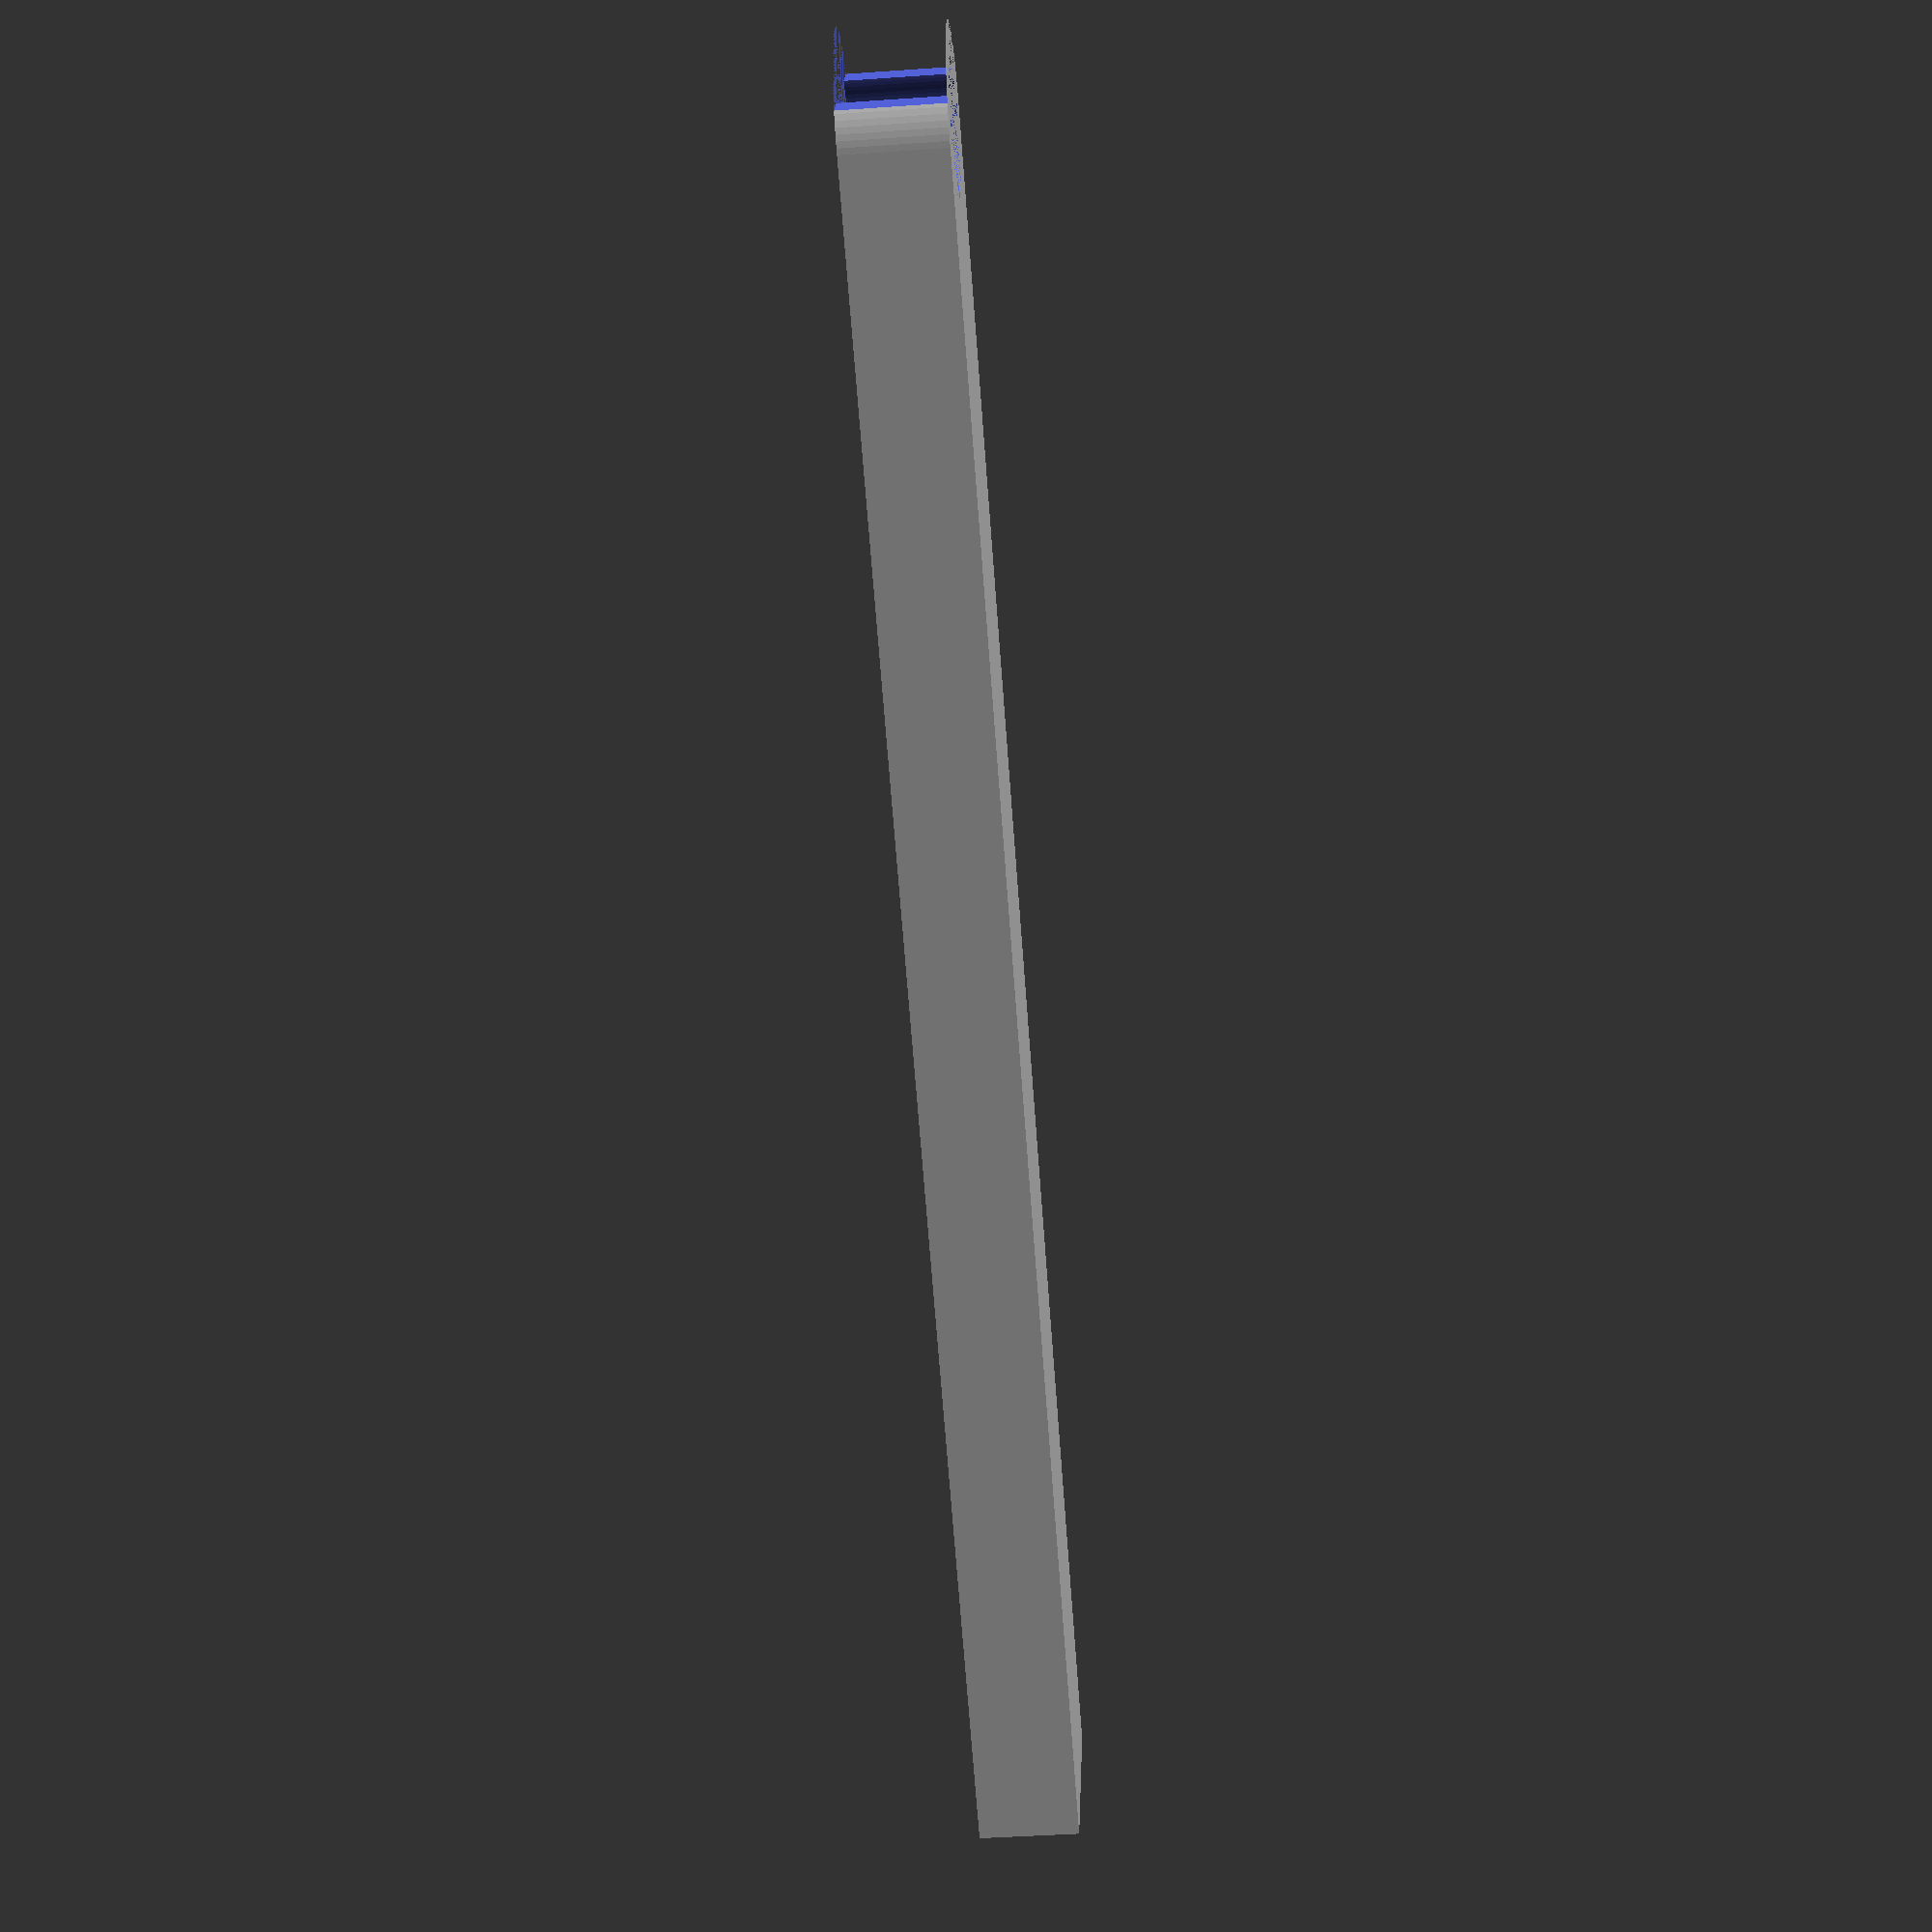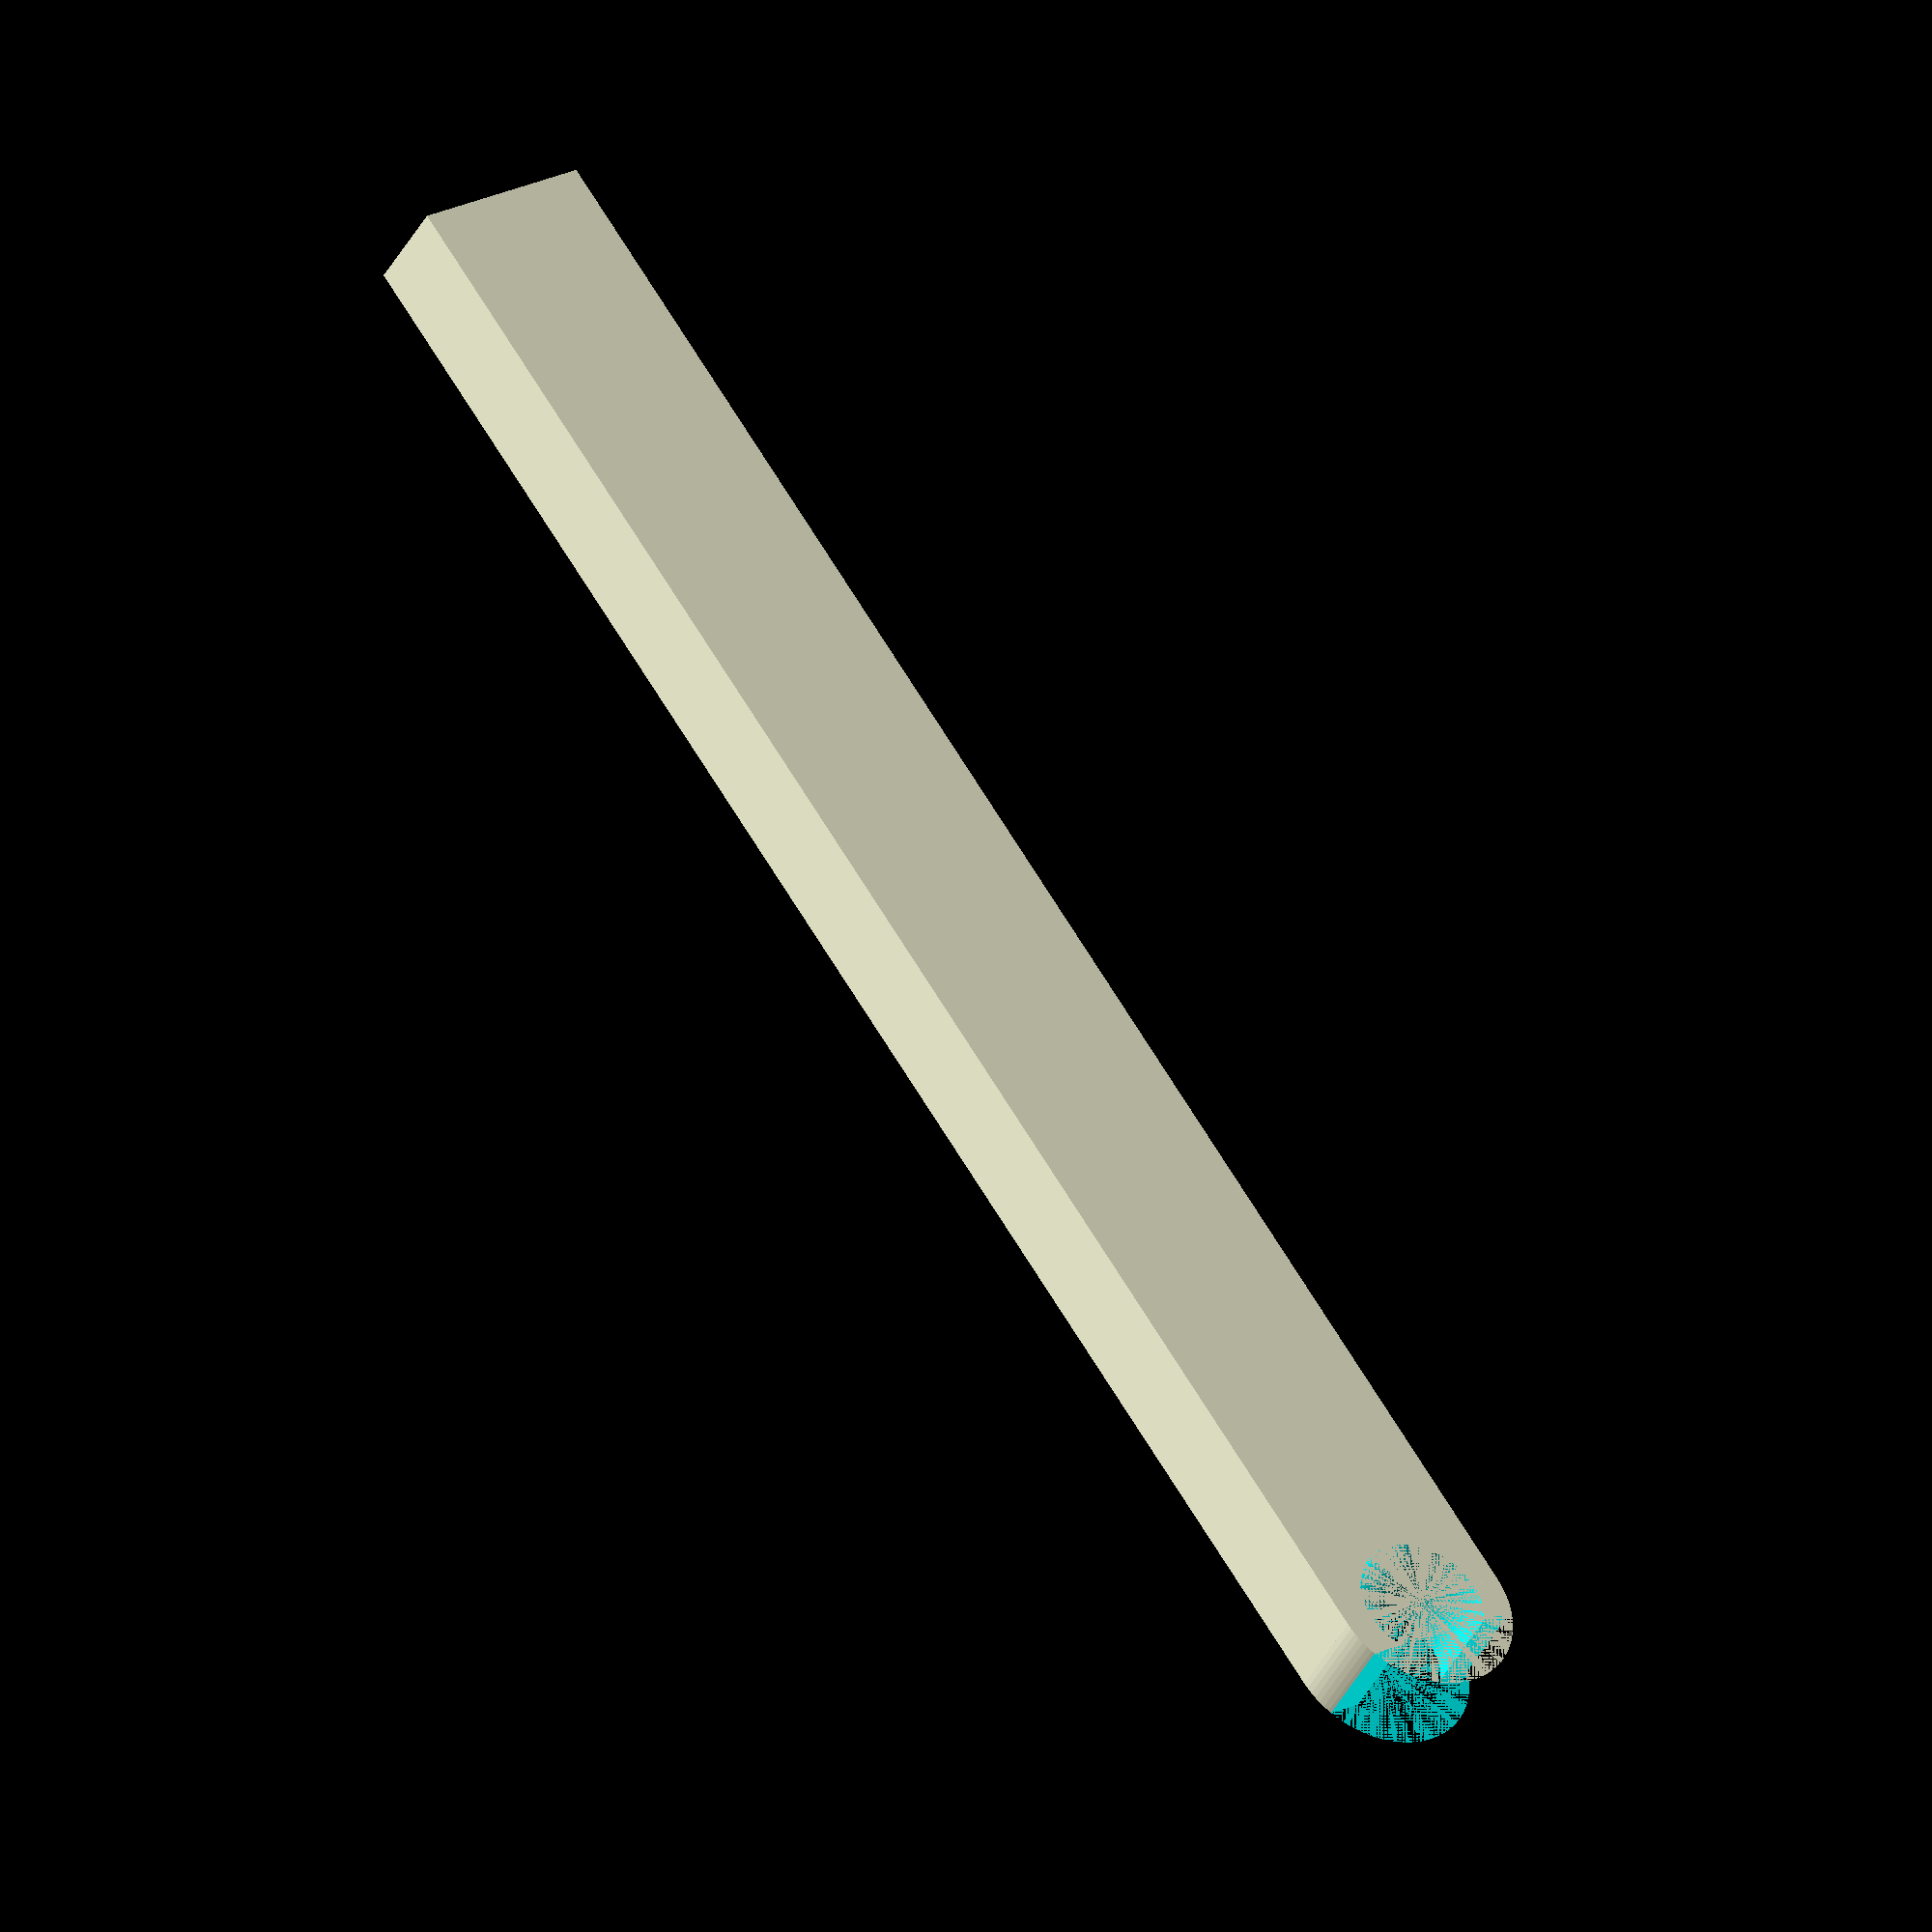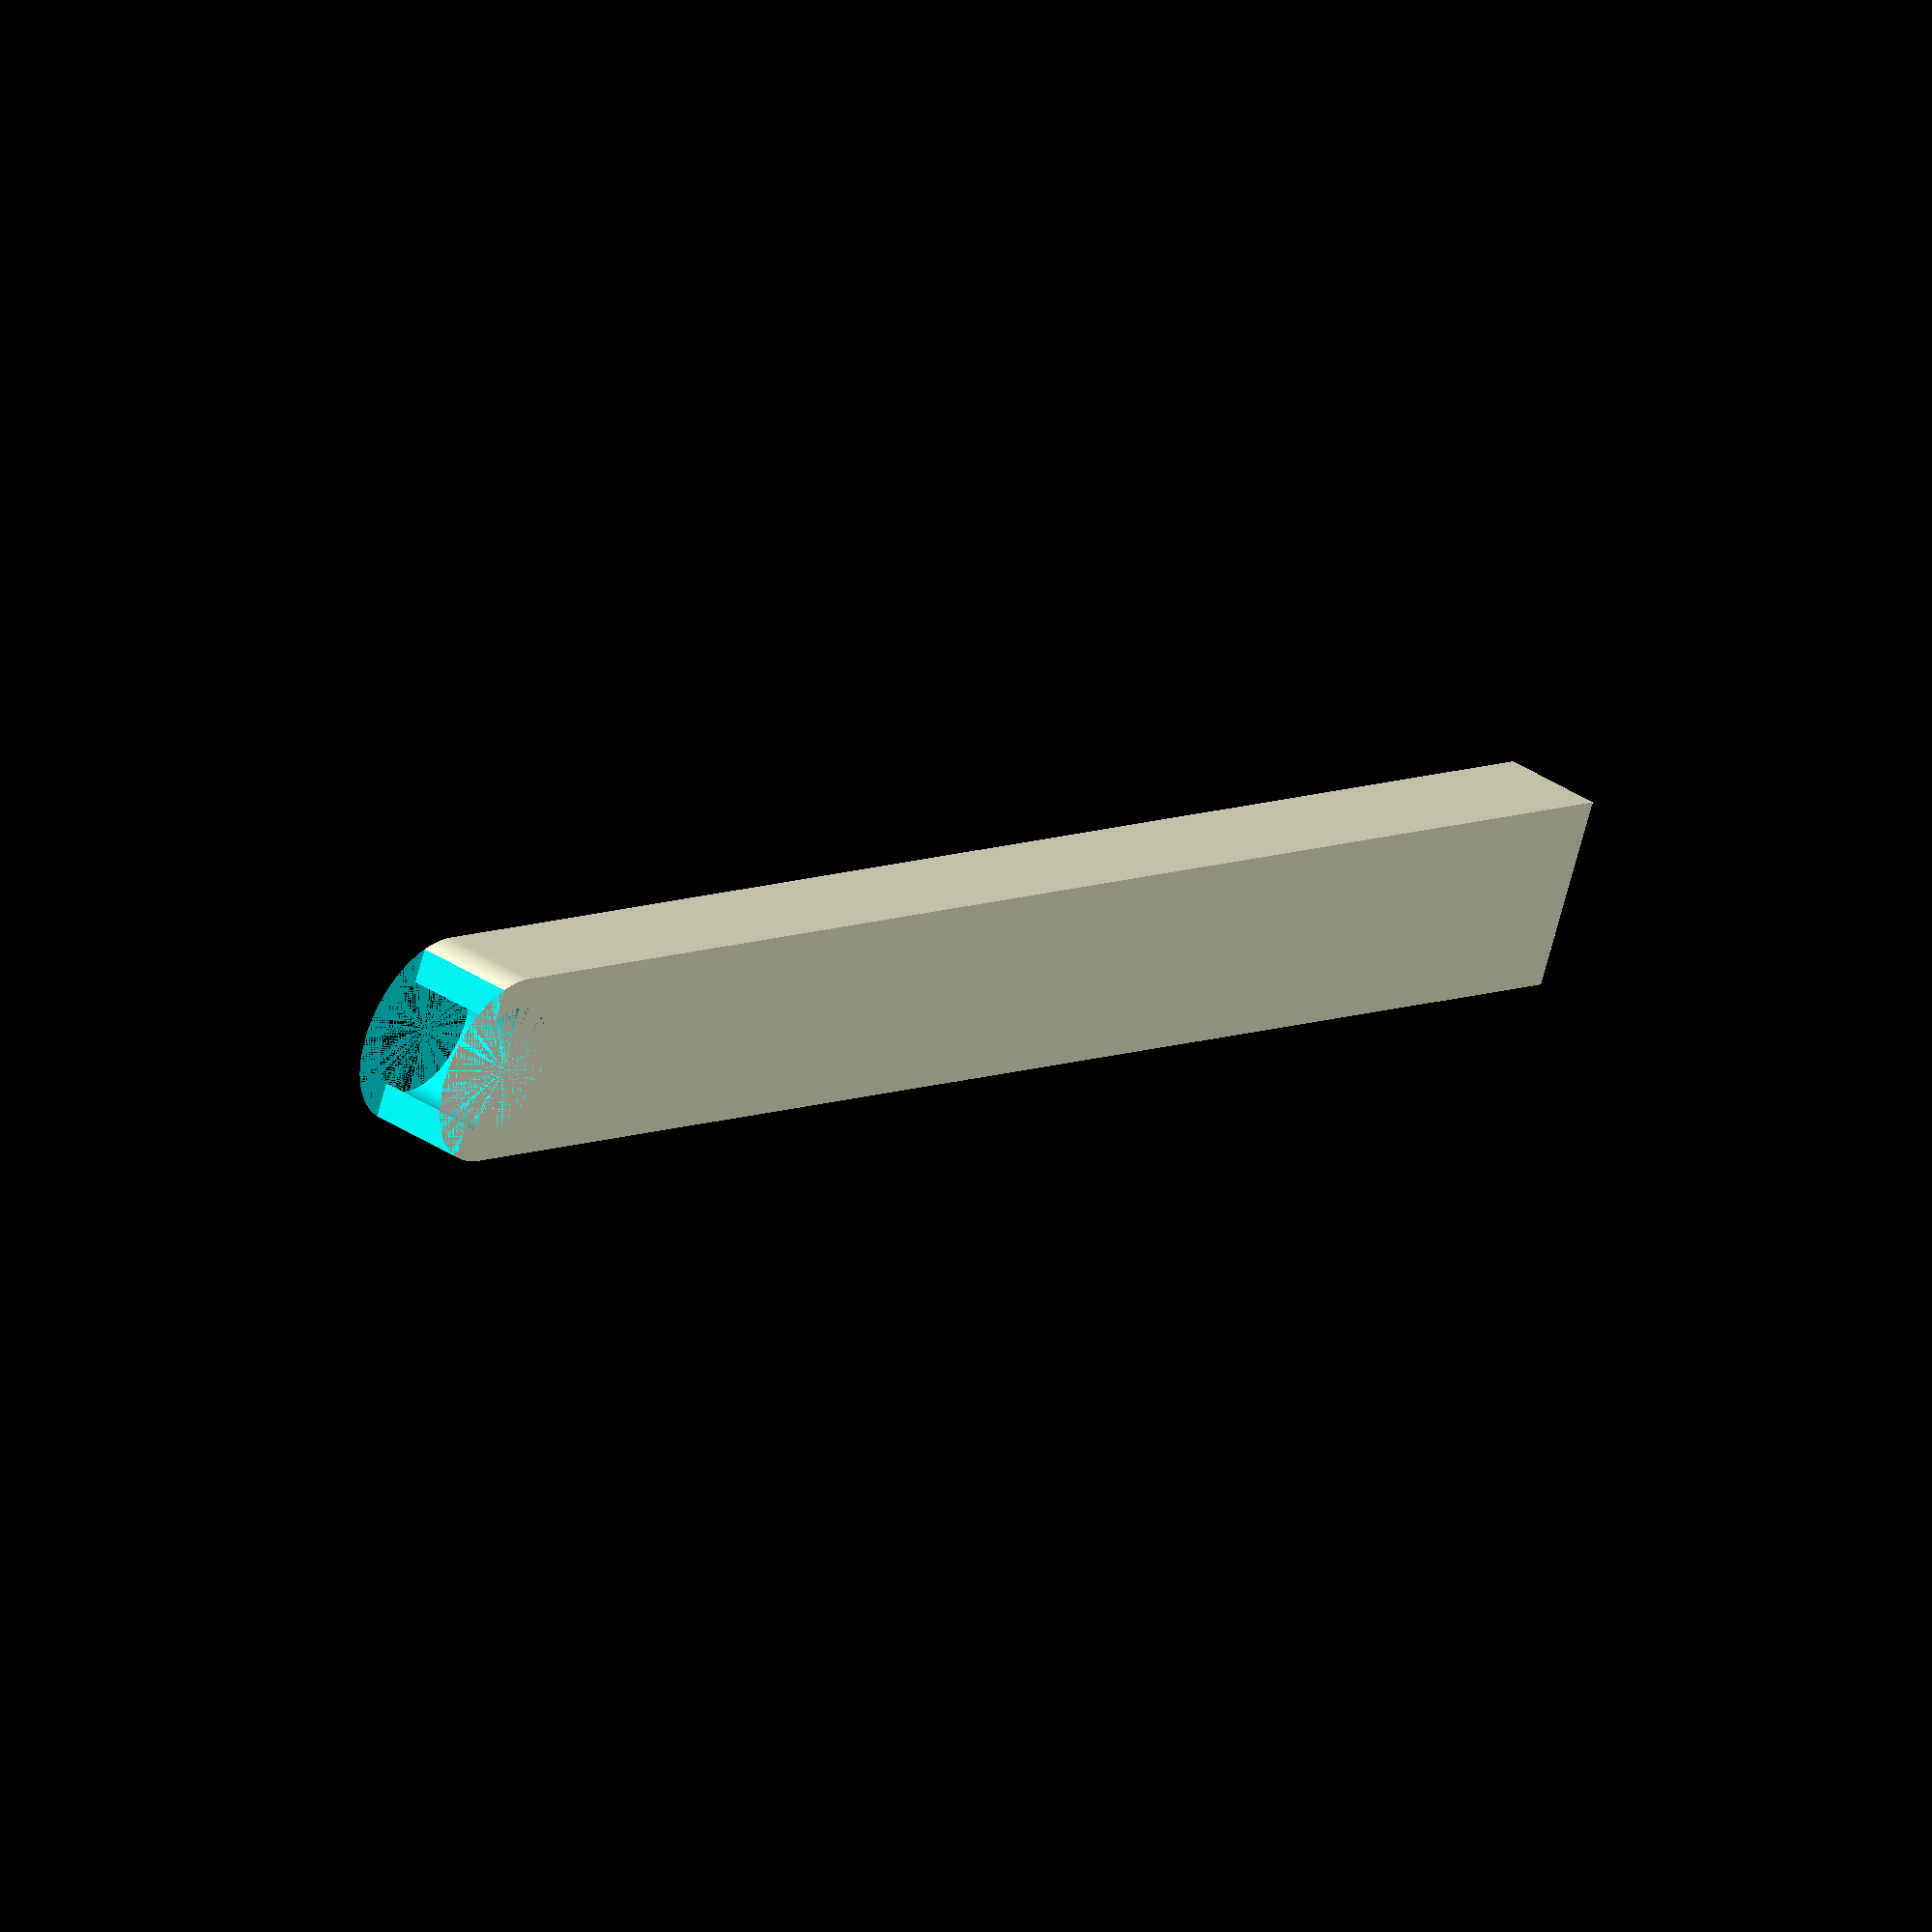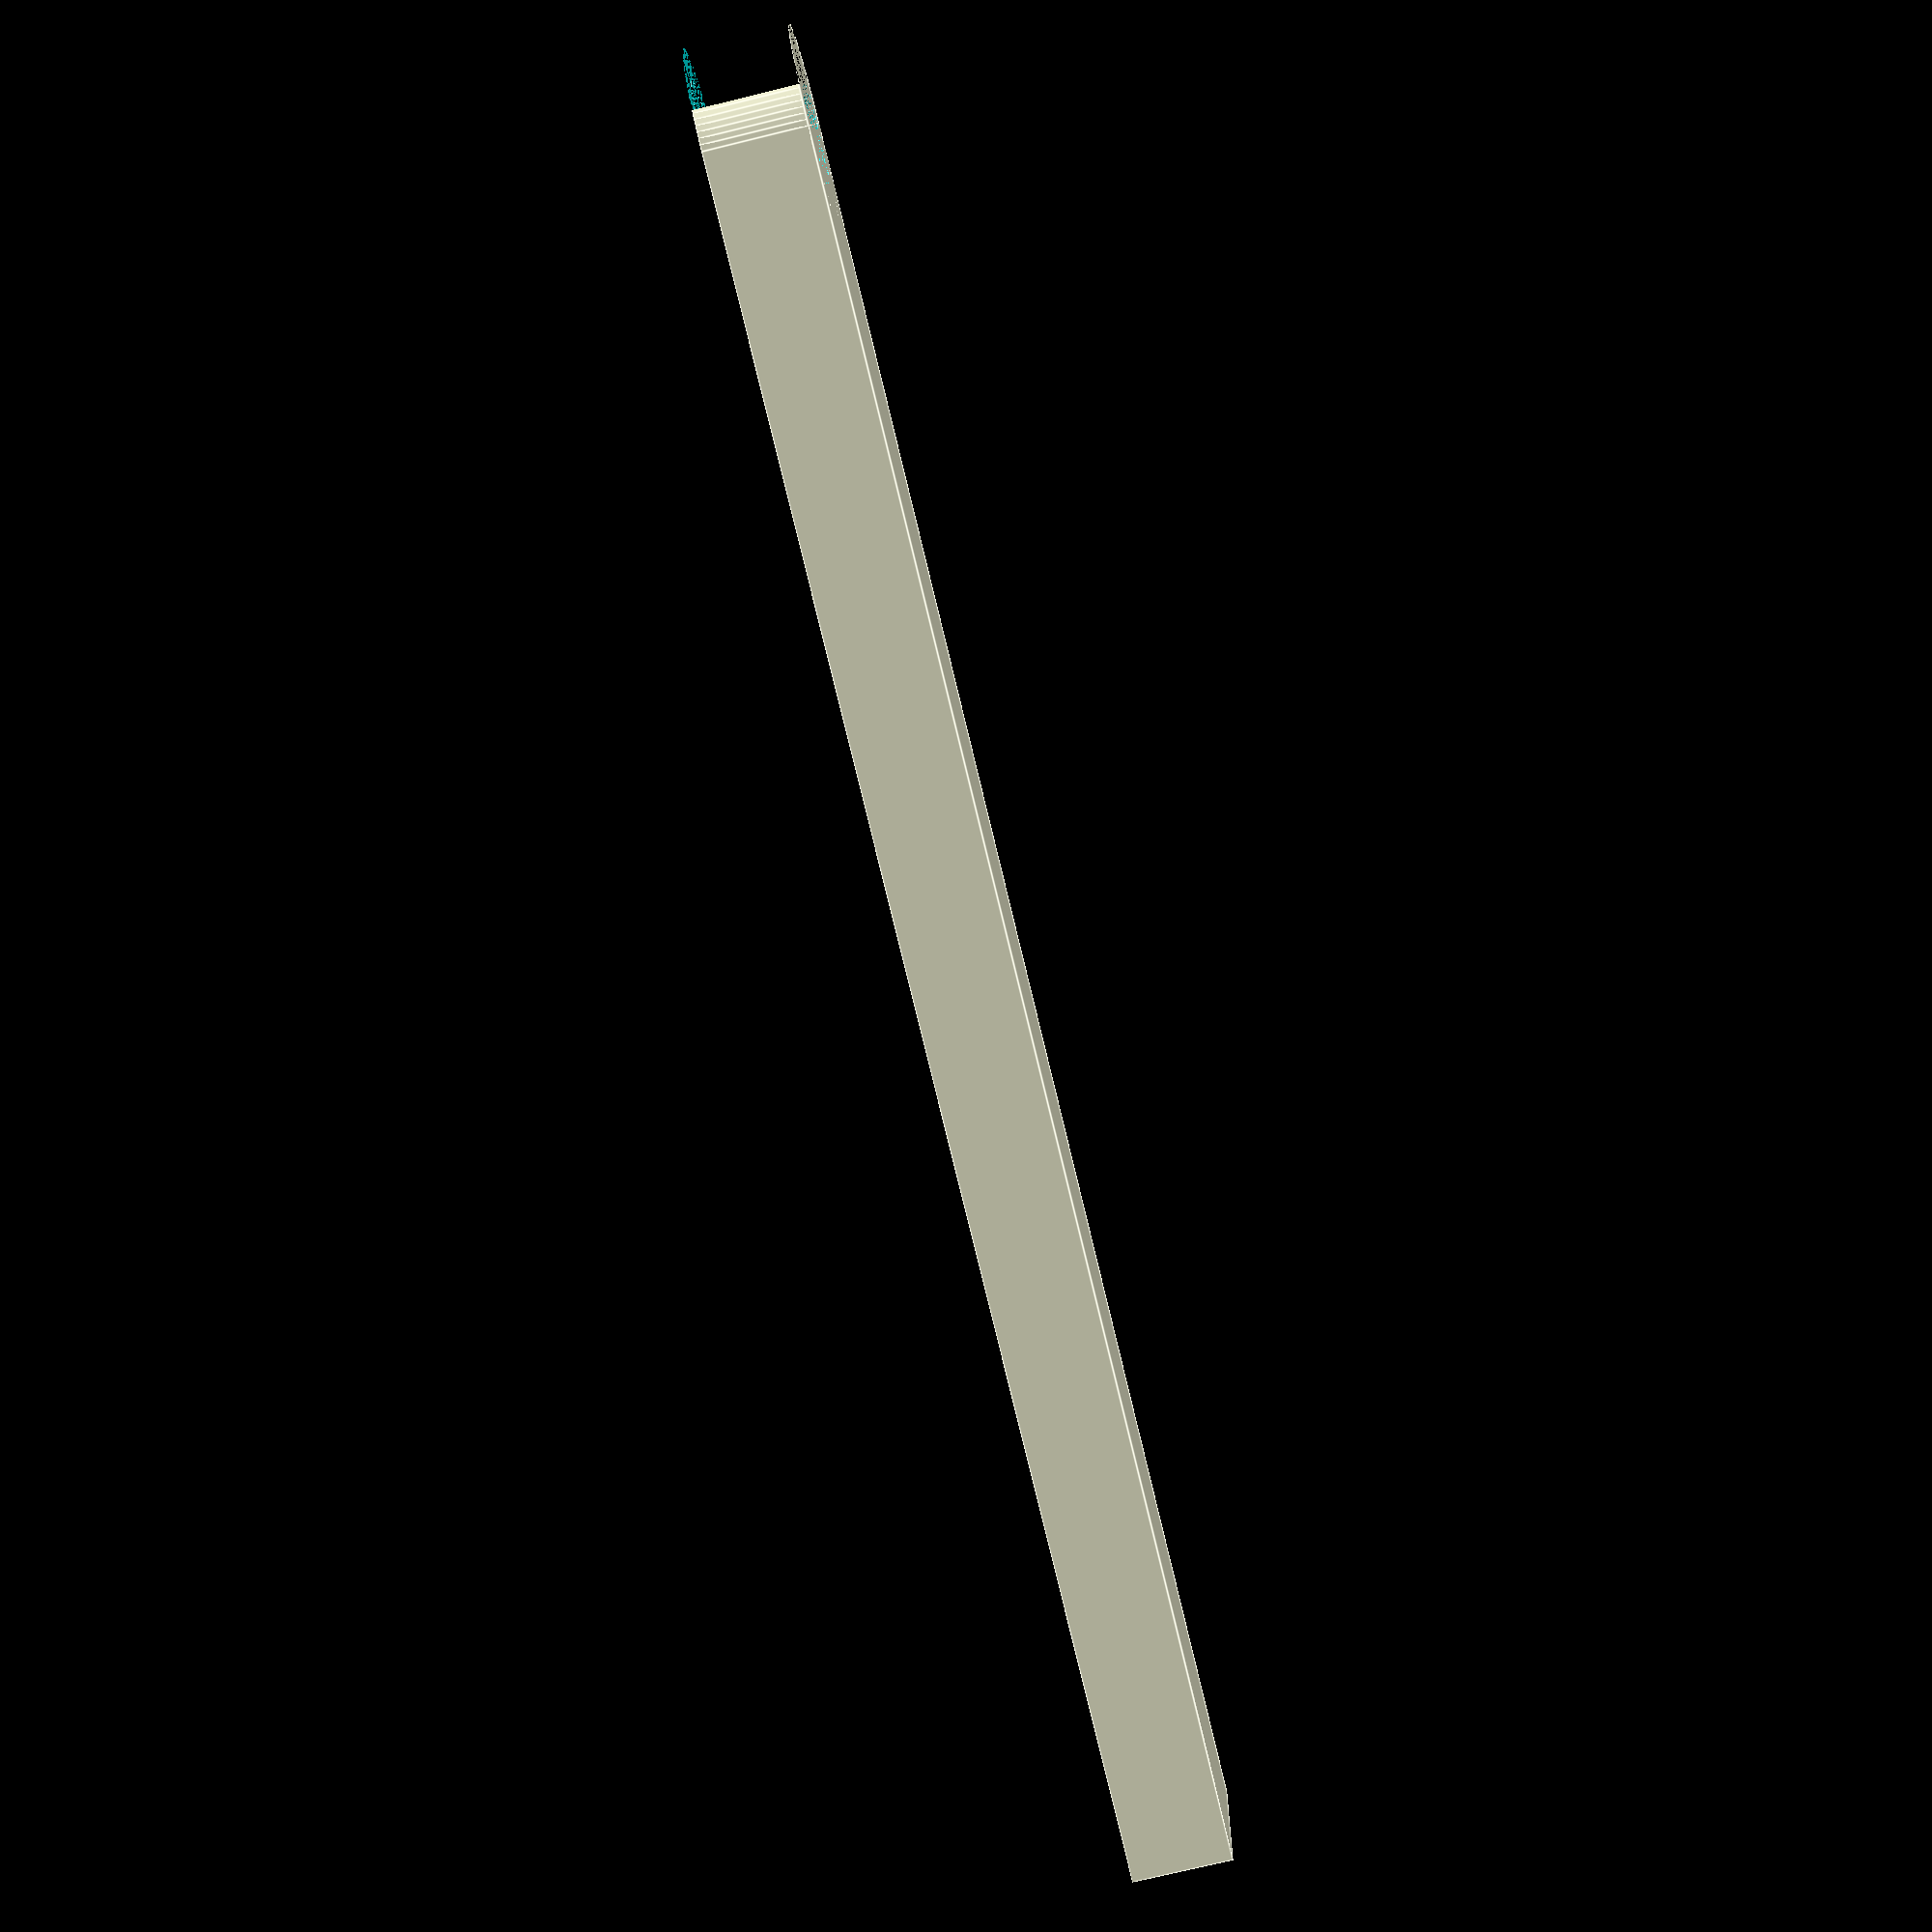
<openscad>
$fn = 100;
footrest_pole_radius = 13/2;
footrest_pole_length = 10; //360;

module connector()
{
    gripper_width = 6;
    total_width = footrest_pole_radius * 2 + gripper_width;
    
    difference()
    {
        union()
        {
            //Main structural sidewall
            cylinder
            (
                h = footrest_pole_length,
                r = footrest_pole_radius + (gripper_width / 2),
                center = false
            );

            lifter
            (
                total_width = total_width,
                raise_height = 160
            );
        }

        //Drill out interior
        cylinder
        (
            h = footrest_pole_length,
            r = footrest_pole_radius,
            center = false
        );

        //Create opening for intallation
        translate
        (
            [
                footrest_pole_radius - (5 / 12) * footrest_pole_radius,
                -total_width / 2,
                0
            ]
        )
        {
            cube
            (
                size =
                [
                    total_width,
                    total_width,
                    footrest_pole_length
                ]
            );
        }
    }
}

module lifter
(
    total_width = 1,
    raise_height = 1
)
{
    translate
    (
        [
            -footrest_pole_length - raise_height,
            -total_width / 2,
            0
        ]
    )
    {
        cube
        (
            [
                footrest_pole_length + raise_height,
                total_width,
                footrest_pole_length
            ]
        );
    }
}

module mainBody()
{
    connector();
}

module main()
{
    rotate(a=[0,0,0])
    {
        mainBody();
    }
}

main();
</openscad>
<views>
elev=222.4 azim=26.8 roll=265.2 proj=p view=wireframe
elev=218.6 azim=304.6 roll=24.5 proj=o view=solid
elev=143.0 azim=156.4 roll=49.4 proj=o view=solid
elev=254.3 azim=5.2 roll=256.3 proj=p view=edges
</views>
